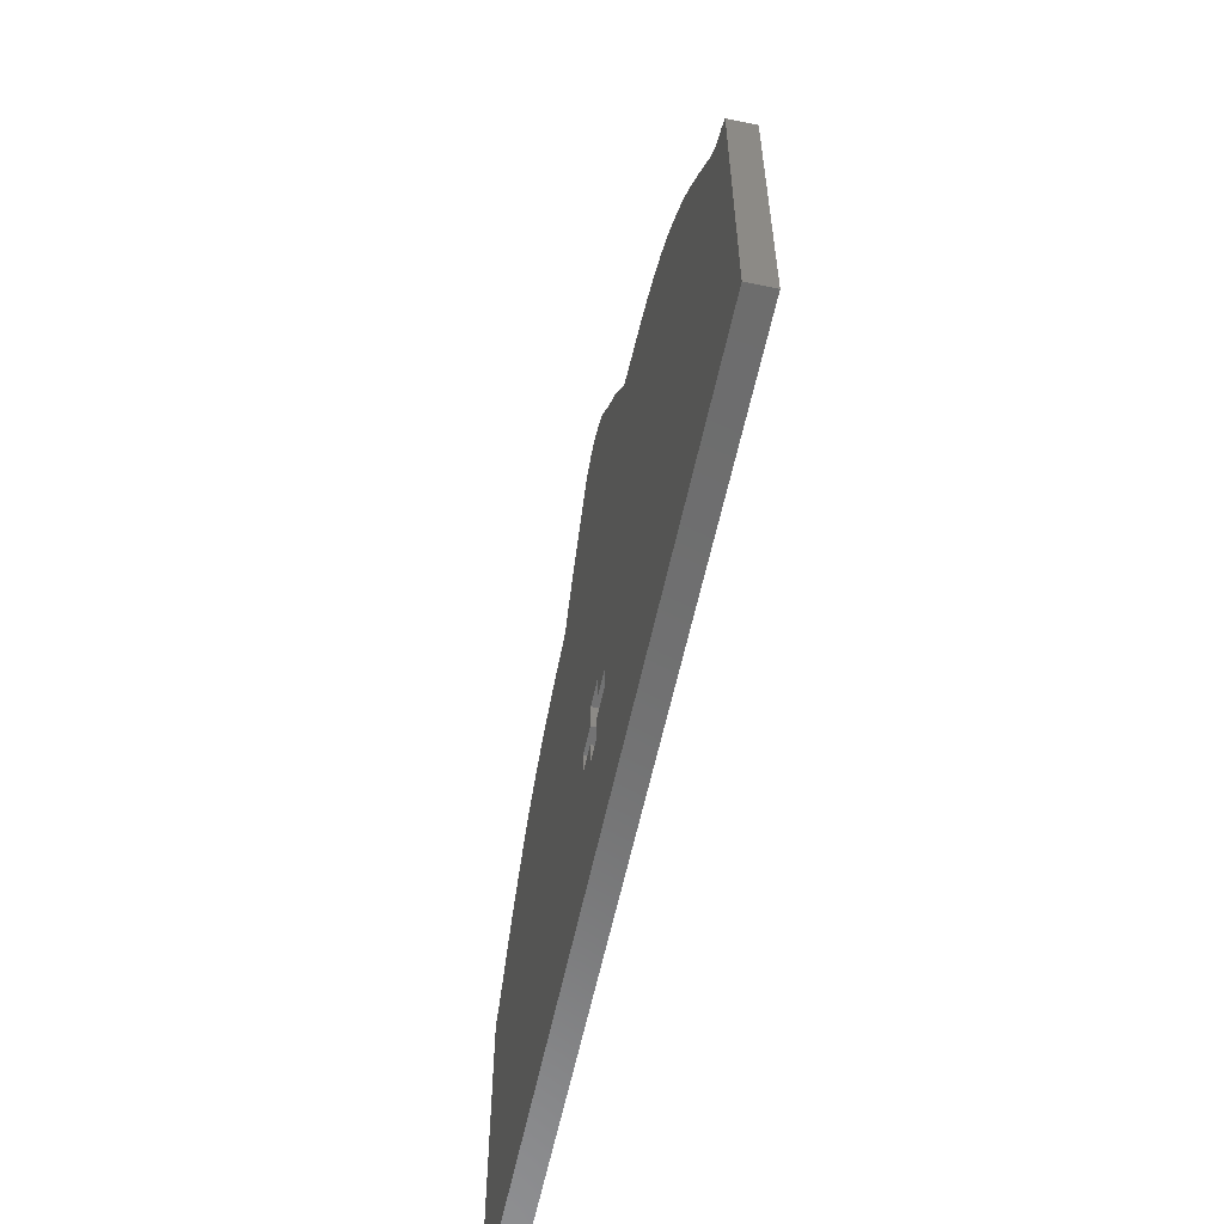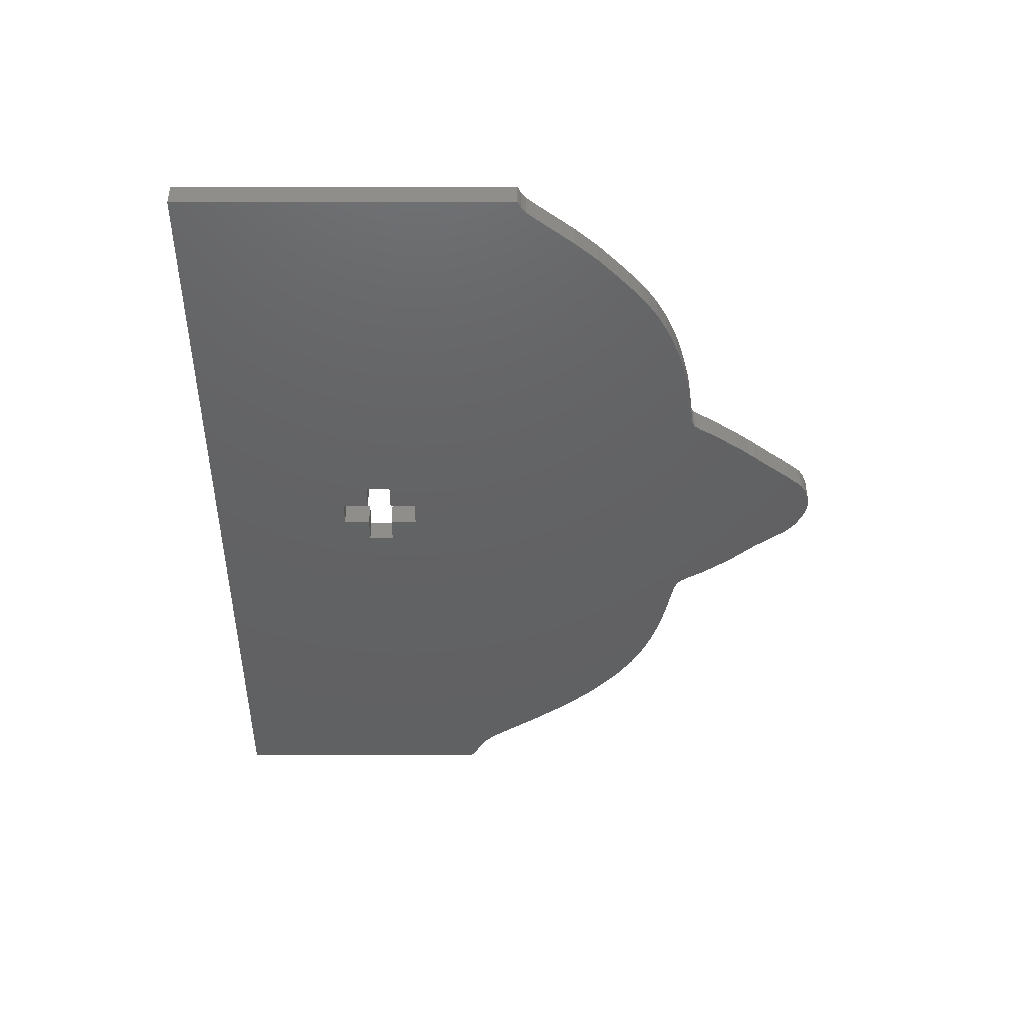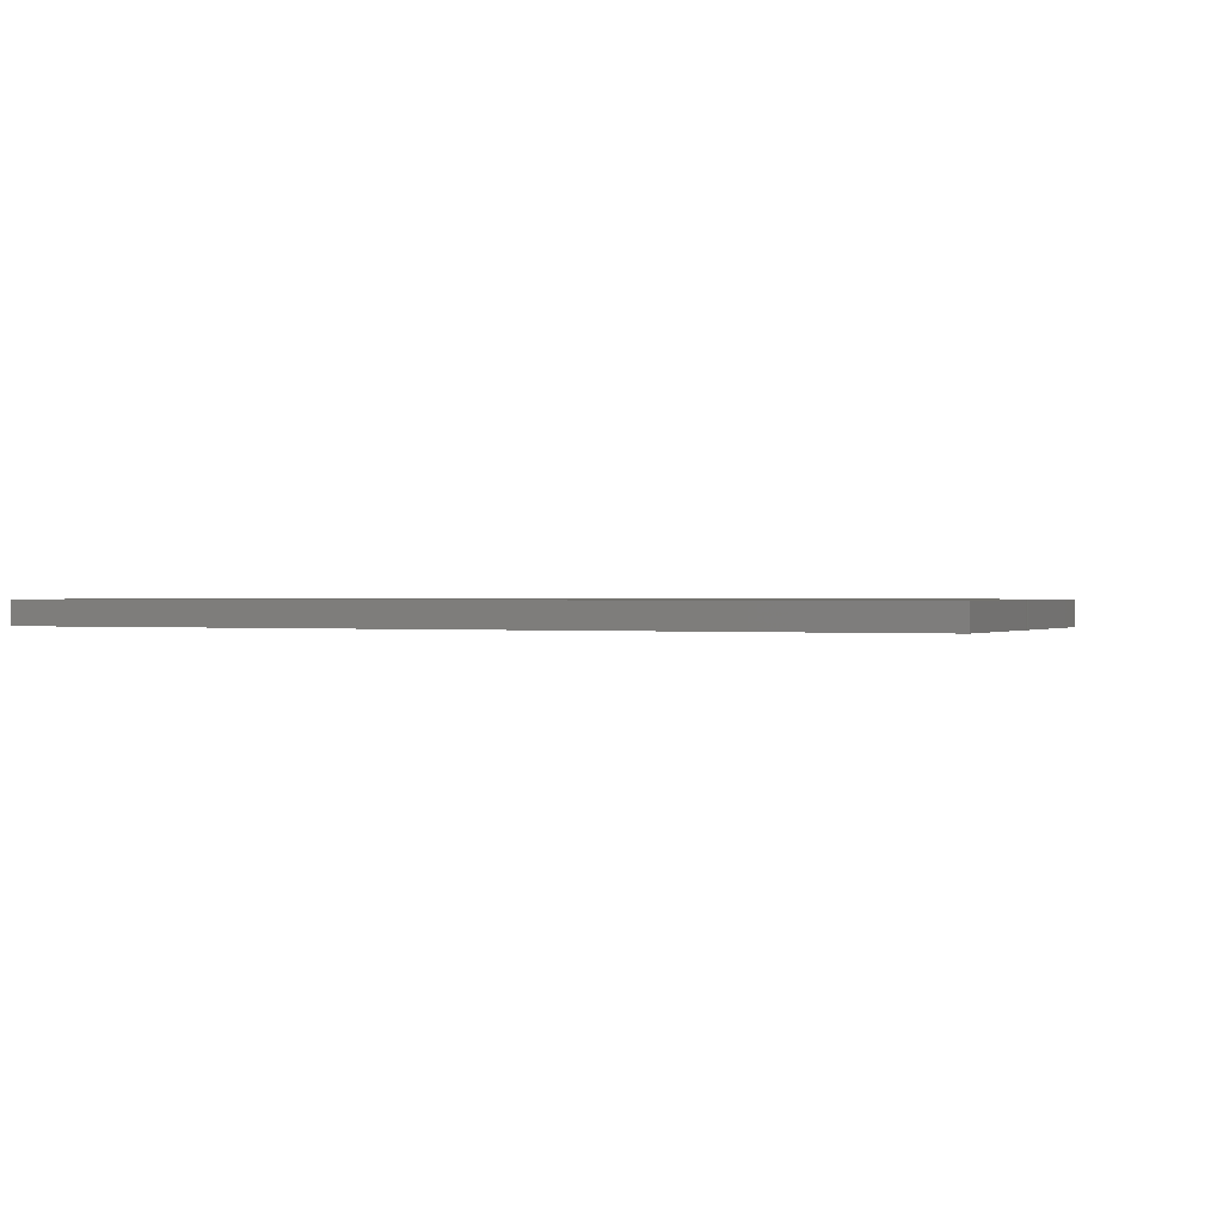
<metadata>
{"format":"stl","ext":"stl","renderer":"f3d","projection":"perspective","resolution":1024,"background":"white","views":[{"elev":-59.0,"azim":-101.9,"up":"+Y"},{"elev":-44.0,"azim":90.0,"up":"+Z"},{"elev":0.5,"azim":24.7,"up":"+Z"}]}
</metadata>
<code>
# stl→obj: 362 verts, 724 faces
v 85.23 -30.05 4.501
v 85.23 -30.53 4.501
v 85.23 -30.39 4.501
v 85.23 -61.94 4.501
v 2.31 -35.34 4.501
v -77.46 -61.94 4.501
v 7.065 -20.46 4.501
v -16.39 36.71 4.501
v -16.92 36.18 4.501
v 85.23 -29.79 4.501
v 12.13 -25.52 4.501
v 12.13 -30.28 4.501
v 85.22 -53.76 4.501
v 77.87 8.812 4.501
v 63.29 24.11 4.501
v 66.05 21.6 4.501
v 57.96 27.91 4.501
v 61.45 25.55 4.501
v 49.67 31.92 4.501
v 53.21 30.45 4.501
v 29.08 37.71 4.501
v -15.6 37.87 4.501
v 29.71 36.9 4.501
v 23.97 45.64 4.501
v -13.44 41.5 4.501
v 27.44 40.54 4.501
v 20.42 50.32 4.501
v 22.01 48.24 4.501
v 21.12 49.51 4.501
v -1.066 57.38 4.501
v 1.435 59.69 4.501
v -0.09168 58.48 4.501
v 13.53 59.15 4.501
v 11.47 60.74 4.501
v 10.37 61.16 4.501
v 7.486 61.73 4.501
v 4.336 61.12 4.501
v 15.3 56.96 4.501
v 15.64 56.55 4.501
v 17 54.79 4.501
v -4.255 53.14 4.501
v -7.225 49.51 4.501
v -6.777 50.01 4.501
v 22.92 47.09 4.501
v -8.993 47.53 4.501
v -40.46 29.19 4.501
v -2.755 -25.52 4.501
v -38.97 29.91 4.501
v 38.42 35 4.501
v 43.75 33.76 4.501
v 39.08 34.9 4.501
v 32.75 35.7 4.501
v 35.81 35.38 4.501
v 34.9 35.52 4.501
v 30.05 36.52 4.501
v -65.88 4.53 4.501
v -61.6 10.38 4.501
v -2.755 -30.28 4.501
v -74.16 -6.584 4.501
v -34.12 31.81 4.501
v -35.85 31.19 4.501
v -79.48 -9.796 4.501
v -78.76 -9.155 4.501
v -79.12 -9.413 4.501
v -46.41 25.58 4.501
v -58.54 14.27 4.501
v -54.66 18.54 4.501
v -71.49 -3.69 4.501
v -72.6 -5.09 4.501
v -69.1 -0.2467 4.501
v -18.47 35.51 4.501
v -17.53 35.82 4.501
v -18.13 35.64 4.501
v -28.57 33.41 4.501
v 2.31 -20.46 4.501
v -24.44 34.31 4.501
v 72.09 15.75 4.501
v 70.76 17.06 4.501
v 7.065 -35.34 4.501
v 85.23 -30.61 4.501
v 85.23 -53.52 4.501
v 85.23 0.884 4.501
v 83.98 1.556 4.501
v 84.7 1.199 4.501
v 84.92 1.088 4.501
v 83.58 1.863 4.501
v 84.47 1.328 4.501
v 83.88 1.64 4.501
v 82.93 2.406 4.501
v 81.55 4.055 4.501
v 77.19 9.659 4.501
v 75.98 11.26 4.501
v 70.03 17.76 4.501
v 70.42 17.4 4.501
v 70.5 17.33 4.501
v 68.17 19.6 4.501
v 66.6 21.07 4.501
v 62.99 24.36 4.501
v 60.69 26.12 4.501
v 58.51 27.62 4.501
v 55.21 29.49 4.501
v 53.41 30.36 4.501
v 45.41 33.3 4.501
v 45.84 33.2 4.501
v 44.79 33.45 4.501
v 37.7 35.15 4.501
v 31.01 36.01 4.501
v 31.23 35.97 4.501
v 30.98 36.02 4.501
v 30.26 36.35 4.501
v 27.99 39.63 4.501
v -14.66 39.47 4.501
v 27.85 39.85 4.501
v -6.138 50.72 4.501
v -5.032 52.03 4.501
v 20.19 50.65 4.501
v -5.837 51.08 4.501
v 18.25 53.09 4.501
v 3.83 60.94 4.501
v 12.83 59.85 4.501
v 12.98 59.72 4.501
v 12.93 59.77 4.501
v 11.55 60.7 4.501
v 9.774 61.43 4.501
v 8.862 61.62 4.501
v 9.655 61.47 4.501
v 6.616 61.7 4.501
v 7.006 61.74 4.501
v 5.346 61.47 4.501
v 5.414 61.49 4.501
v 1.984 60.02 4.501
v 1.86 59.97 4.501
v -0.3822 58.2 4.501
v -5.76 51.18 4.501
v -6.256 50.61 4.501
v -7.017 49.78 4.501
v -10.01 46.3 4.501
v -10.22 46.04 4.501
v -14.11 40.49 4.501
v -15.43 38.2 4.501
v -15.84 37.54 4.501
v -17.17 36.02 4.501
v -16.67 36.45 4.501
v -32.97 32.18 4.501
v -19.96 35.15 4.501
v -20.2 35.09 4.501
v -21.9 34.75 4.501
v -21.47 34.85 4.501
v -24.34 34.33 4.501
v -32.45 32.34 4.501
v -31.5 32.65 4.501
v -32.58 32.31 4.501
v -36.63 30.9 4.501
v -37.67 30.47 4.501
v -40.11 29.37 4.501
v -43.97 27.3 4.501
v -44.06 27.26 4.501
v -48.7 23.93 4.501
v -47.66 24.72 4.501
v -51.55 21.45 4.501
v -54.31 18.87 4.501
v -54.55 18.64 4.501
v -59.64 12.9 4.501
v -69.32 -0.5345 4.501
v -74.46 -6.788 4.501
v -75.84 -7.63 4.501
v -74.03 -6.436 4.501
v -76.74 -8.165 4.501
v -75.78 -7.584 4.501
v -75.71 -7.538 4.501
v -77.51 -8.363 4.501
v -77.91 -8.579 4.501
v -78.31 -8.908 4.501
v -78.06 -8.643 4.501
v -78.96 -9.284 4.501
v -79.27 -61.94 4.501
v -79.49 -61.95 4.501
v 7.065 -30.28 4.501
v 2.31 -30.28 4.501
v 2.31 -25.52 4.501
v 7.065 -25.52 4.501
v -77.46 -61.94 0
v 85.23 -61.94 0
v 85.22 -53.76 0
v 85.23 -53.52 0
v 85.23 -30.61 0
v 85.23 -30.53 0
v 85.23 -30.39 0
v 85.23 -30.05 0
v 85.23 -29.79 0
v 85.23 0.884 0
v 84.92 1.088 0
v 84.7 1.199 0
v 84.47 1.328 0
v 83.98 1.556 0
v 83.88 1.64 0
v 83.58 1.863 0
v 82.93 2.406 0
v 81.55 4.055 0
v 77.87 8.812 0
v 77.19 9.659 0
v 75.98 11.26 0
v 72.09 15.75 0
v 70.76 17.06 0
v 70.5 17.33 0
v 70.42 17.4 0
v 70.03 17.76 0
v 68.17 19.6 0
v 66.6 21.07 0
v 66.05 21.6 0
v 63.29 24.11 0
v 62.99 24.36 0
v 61.45 25.55 0
v 60.69 26.12 0
v 58.51 27.62 0
v 57.96 27.91 0
v 55.21 29.49 0
v 53.41 30.36 0
v 53.21 30.45 0
v 49.67 31.92 0
v 45.84 33.2 0
v 45.41 33.3 0
v 44.79 33.45 0
v 43.75 33.76 0
v 39.08 34.9 0
v 38.42 35 0
v 37.7 35.15 0
v 35.81 35.38 0
v 34.9 35.52 0
v 32.75 35.7 0
v 31.23 35.97 0
v 31.01 36.01 0
v 30.98 36.02 0
v 30.26 36.35 0
v 30.05 36.52 0
v 29.71 36.9 0
v 29.08 37.71 0
v 27.99 39.63 0
v 27.85 39.85 0
v 27.44 40.54 0
v 23.97 45.64 0
v 22.92 47.09 0
v 22.01 48.24 0
v 21.12 49.51 0
v 20.42 50.32 0
v 20.19 50.65 0
v 18.25 53.09 0
v 17 54.79 0
v 15.64 56.55 0
v 15.3 56.96 0
v 13.53 59.15 0
v 12.98 59.72 0
v 12.93 59.77 0
v 12.83 59.85 0
v 11.55 60.7 0
v 11.47 60.74 0
v 10.37 61.16 0
v 9.774 61.43 0
v 9.655 61.47 0
v 8.862 61.62 0
v 7.486 61.73 0
v 7.006 61.74 0
v 6.616 61.7 0
v 5.414 61.49 0
v 5.346 61.47 0
v 4.336 61.12 0
v 3.83 60.94 0
v 1.984 60.02 0
v 1.86 59.97 0
v 1.435 59.69 0
v -0.09168 58.48 0
v -0.3822 58.2 0
v -1.066 57.38 0
v -4.255 53.14 0
v -5.032 52.03 0
v -5.76 51.18 0
v -5.837 51.08 0
v -6.138 50.72 0
v -6.256 50.61 0
v -6.777 50.01 0
v -7.017 49.78 0
v -7.225 49.51 0
v -8.993 47.53 0
v -10.01 46.3 0
v -10.22 46.04 0
v -13.44 41.5 0
v -14.11 40.49 0
v -14.66 39.47 0
v -15.43 38.2 0
v -15.6 37.87 0
v -15.84 37.54 0
v -16.39 36.71 0
v -16.67 36.45 0
v -16.92 36.18 0
v -17.17 36.02 0
v -17.53 35.82 0
v -18.13 35.64 0
v -18.47 35.51 0
v -19.96 35.15 0
v -20.2 35.09 0
v -21.47 34.85 0
v -21.9 34.75 0
v -24.34 34.33 0
v -24.44 34.31 0
v -28.57 33.41 0
v -31.5 32.65 0
v -32.45 32.34 0
v -32.58 32.31 0
v -32.97 32.18 0
v -34.12 31.81 0
v -35.85 31.19 0
v -36.63 30.9 0
v -37.67 30.47 0
v -38.97 29.91 0
v -40.11 29.37 0
v -40.46 29.19 0
v -43.97 27.3 0
v -44.06 27.26 0
v -46.41 25.58 0
v -47.66 24.72 0
v -48.7 23.93 0
v -51.55 21.45 0
v -54.31 18.87 0
v -54.55 18.64 0
v -54.66 18.54 0
v -58.54 14.27 0
v -59.64 12.9 0
v -61.6 10.38 0
v -65.88 4.53 0
v -69.1 -0.2467 0
v -69.32 -0.5345 0
v -71.49 -3.69 0
v -72.6 -5.09 0
v -74.03 -6.436 0
v -74.16 -6.584 0
v -74.46 -6.788 0
v -75.71 -7.538 0
v -75.78 -7.584 0
v -75.84 -7.63 0
v -76.74 -8.165 0
v -77.51 -8.363 0
v -77.91 -8.579 0
v -78.06 -8.643 0
v -78.31 -8.908 0
v -78.76 -9.155 0
v -78.96 -9.284 0
v -79.12 -9.413 0
v -79.48 -9.796 0
v -79.49 -61.95 0
v -79.27 -61.94 0
v 7.065 -30.28 0
v 7.065 -35.34 0
v 2.31 -35.34 0
v 2.31 -30.28 0
v -2.755 -30.28 0
v -2.755 -25.52 0
v 2.31 -25.52 0
v 2.31 -20.46 0
v 7.065 -20.46 0
v 7.065 -25.52 0
v 12.13 -25.52 0
v 12.13 -30.28 0
f 1 2 3
f 4 5 6
f 7 8 9
f 10 11 12
f 12 4 13
f 11 10 14
f 15 11 16
f 17 11 18
f 19 11 20
f 8 21 22
f 21 8 23
f 24 25 26
f 27 28 29
f 30 31 32
f 33 34 35
f 36 37 35
f 38 30 39
f 40 30 41
f 42 28 43
f 44 45 24
f 46 47 48
f 49 50 51
f 52 53 54
f 8 7 55
f 56 47 57
f 58 59 6
f 47 60 61
f 62 63 64
f 65 47 46
f 66 47 67
f 58 68 69
f 68 47 70
f 71 72 73
f 74 75 76
f 11 77 78
f 4 12 79
f 12 80 2
f 81 12 13
f 80 12 81
f 2 1 12
f 82 83 10
f 84 83 82
f 10 12 1
f 82 85 84
f 86 10 83
f 83 84 87
f 86 83 88
f 10 86 89
f 10 89 90
f 14 10 90
f 11 14 91
f 11 91 92
f 11 92 77
f 93 78 94
f 78 95 94
f 11 50 7
f 96 11 93
f 97 11 96
f 16 11 97
f 98 11 15
f 18 11 98
f 17 18 99
f 99 100 17
f 101 11 17
f 102 11 101
f 20 11 102
f 103 19 104
f 103 11 19
f 105 11 103
f 50 11 105
f 7 9 75
f 53 49 106
f 53 7 49
f 52 7 53
f 107 52 108
f 107 7 52
f 109 7 107
f 110 7 109
f 8 55 23
f 111 112 21
f 113 112 111
f 112 26 25
f 26 112 113
f 28 45 44
f 27 114 28
f 115 27 116
f 27 115 117
f 118 41 115
f 39 30 40
f 33 37 119
f 33 119 38
f 120 33 121
f 120 121 122
f 34 33 120
f 34 120 123
f 37 33 35
f 124 125 35
f 125 124 126
f 36 35 125
f 127 36 128
f 127 129 36
f 129 127 130
f 37 36 129
f 131 38 119
f 131 30 38
f 31 131 132
f 31 30 131
f 30 32 133
f 41 118 40
f 115 134 117
f 115 116 118
f 114 27 117
f 135 43 114
f 28 114 43
f 43 136 42
f 45 28 42
f 137 24 45
f 138 24 137
f 25 24 138
f 112 25 139
f 112 22 21
f 22 112 140
f 8 22 141
f 72 75 142
f 9 8 143
f 142 75 9
f 75 144 47
f 75 145 146
f 71 75 72
f 145 75 71
f 147 146 148
f 147 75 146
f 76 147 149
f 76 75 147
f 150 74 151
f 150 75 74
f 150 152 144
f 144 75 150
f 47 144 60
f 153 47 61
f 47 153 154
f 47 68 58
f 46 48 155
f 65 46 156
f 65 156 157
f 158 47 65
f 158 65 159
f 160 47 158
f 161 47 160
f 67 161 162
f 67 47 161
f 163 47 66
f 57 47 163
f 70 47 56
f 68 70 164
f 165 166 6
f 59 58 69
f 59 69 167
f 6 59 165
f 168 62 6
f 169 165 170
f 166 165 169
f 168 171 172
f 6 166 168
f 168 172 173
f 174 173 172
f 173 62 168
f 63 62 173
f 64 63 175
f 6 62 176
f 62 177 176
f 79 12 178
f 5 4 79
f 58 6 5
f 5 179 58
f 47 154 48
f 75 47 180
f 55 7 110
f 7 50 49
f 181 11 7
f 11 78 93
f 6 182 4
f 4 182 183
f 4 183 13
f 13 183 184
f 13 184 81
f 81 184 185
f 81 185 80
f 80 185 186
f 80 186 2
f 2 186 187
f 2 187 3
f 3 187 188
f 3 188 1
f 1 188 189
f 1 189 10
f 10 189 190
f 10 190 82
f 82 190 191
f 82 191 85
f 85 191 192
f 85 192 84
f 84 192 193
f 84 193 87
f 87 193 194
f 87 194 83
f 83 194 195
f 83 195 88
f 88 195 196
f 88 196 86
f 86 196 197
f 86 197 89
f 89 197 198
f 89 198 90
f 90 198 199
f 90 199 14
f 14 199 200
f 14 200 91
f 91 200 201
f 91 201 92
f 92 201 202
f 92 202 77
f 77 202 203
f 77 203 78
f 78 203 204
f 78 204 95
f 95 204 205
f 95 205 94
f 94 205 206
f 94 206 93
f 93 206 207
f 93 207 96
f 96 207 208
f 96 208 97
f 97 208 209
f 97 209 16
f 16 209 210
f 16 210 15
f 15 210 211
f 15 211 98
f 98 211 212
f 98 212 18
f 18 212 213
f 18 213 99
f 99 213 214
f 99 214 100
f 100 214 215
f 100 215 17
f 17 215 216
f 17 216 101
f 101 216 217
f 101 217 102
f 102 217 218
f 102 218 20
f 20 218 219
f 20 219 19
f 19 219 220
f 19 220 104
f 104 220 221
f 104 221 103
f 103 221 222
f 103 222 105
f 105 222 223
f 105 223 50
f 50 223 224
f 50 224 51
f 51 224 225
f 51 225 49
f 49 225 226
f 49 226 106
f 106 226 227
f 106 227 53
f 53 227 228
f 53 228 54
f 54 228 229
f 54 229 52
f 52 229 230
f 52 230 108
f 108 230 231
f 108 231 107
f 107 231 232
f 107 232 109
f 109 232 233
f 109 233 110
f 110 233 234
f 110 234 55
f 55 234 235
f 55 235 23
f 23 235 236
f 23 236 21
f 21 236 237
f 21 237 111
f 111 237 238
f 111 238 113
f 113 238 239
f 113 239 26
f 26 239 240
f 26 240 24
f 24 240 241
f 24 241 44
f 44 241 242
f 44 242 28
f 28 242 243
f 28 243 29
f 29 243 244
f 29 244 27
f 27 244 245
f 27 245 116
f 116 245 246
f 116 246 118
f 118 246 247
f 118 247 40
f 40 247 248
f 40 248 39
f 39 248 249
f 39 249 38
f 38 249 250
f 38 250 33
f 33 250 251
f 33 251 121
f 121 251 252
f 121 252 122
f 122 252 253
f 122 253 120
f 120 253 254
f 120 254 123
f 123 254 255
f 123 255 34
f 34 255 256
f 34 256 35
f 35 256 257
f 35 257 124
f 124 257 258
f 124 258 126
f 126 258 259
f 126 259 125
f 125 259 260
f 125 260 36
f 36 260 261
f 36 261 128
f 128 261 262
f 128 262 127
f 127 262 263
f 127 263 130
f 130 263 264
f 130 264 129
f 129 264 265
f 129 265 37
f 37 265 266
f 37 266 119
f 119 266 267
f 119 267 131
f 131 267 268
f 131 268 132
f 132 268 269
f 132 269 31
f 31 269 270
f 31 270 32
f 32 270 271
f 32 271 133
f 133 271 272
f 133 272 30
f 30 272 273
f 30 273 41
f 41 273 274
f 41 274 115
f 115 274 275
f 115 275 134
f 134 275 276
f 134 276 117
f 117 276 277
f 117 277 114
f 114 277 278
f 114 278 135
f 135 278 279
f 135 279 43
f 43 279 280
f 43 280 136
f 136 280 281
f 136 281 42
f 42 281 282
f 42 282 45
f 45 282 283
f 45 283 137
f 137 283 284
f 137 284 138
f 138 284 285
f 138 285 25
f 25 285 286
f 25 286 139
f 139 286 287
f 139 287 112
f 112 287 288
f 112 288 140
f 140 288 289
f 140 289 22
f 22 289 290
f 22 290 141
f 141 290 291
f 141 291 8
f 8 291 292
f 8 292 143
f 143 292 293
f 143 293 9
f 9 293 294
f 9 294 142
f 142 294 295
f 142 295 72
f 72 295 296
f 72 296 73
f 73 296 297
f 73 297 71
f 71 297 298
f 71 298 145
f 145 298 299
f 145 299 146
f 146 299 300
f 146 300 148
f 148 300 301
f 148 301 147
f 147 301 302
f 147 302 149
f 149 302 303
f 149 303 76
f 76 303 304
f 76 304 74
f 74 304 305
f 74 305 151
f 151 305 306
f 151 306 150
f 150 306 307
f 150 307 152
f 152 307 308
f 152 308 144
f 144 308 309
f 144 309 60
f 60 309 310
f 60 310 61
f 61 310 311
f 61 311 153
f 153 311 312
f 153 312 154
f 154 312 313
f 154 313 48
f 48 313 314
f 48 314 155
f 155 314 315
f 155 315 46
f 46 315 316
f 46 316 156
f 156 316 317
f 156 317 157
f 157 317 318
f 157 318 65
f 65 318 319
f 65 319 159
f 159 319 320
f 159 320 158
f 158 320 321
f 158 321 160
f 160 321 322
f 160 322 161
f 161 322 323
f 161 323 162
f 162 323 324
f 162 324 67
f 67 324 325
f 67 325 66
f 66 325 326
f 66 326 163
f 163 326 327
f 163 327 57
f 57 327 328
f 57 328 56
f 56 328 329
f 56 329 70
f 70 329 330
f 70 330 164
f 164 330 331
f 164 331 68
f 68 331 332
f 68 332 69
f 69 332 333
f 69 333 167
f 167 333 334
f 167 334 59
f 59 334 335
f 59 335 165
f 165 335 336
f 165 336 170
f 170 336 337
f 170 337 169
f 169 337 338
f 169 338 166
f 166 338 339
f 166 339 168
f 168 339 340
f 168 340 171
f 171 340 341
f 171 341 172
f 172 341 342
f 172 342 174
f 174 342 343
f 174 343 173
f 173 343 344
f 173 344 63
f 63 344 345
f 63 345 175
f 175 345 346
f 175 346 64
f 64 346 347
f 64 347 62
f 62 347 348
f 62 348 177
f 177 348 349
f 177 349 176
f 176 349 350
f 176 350 6
f 6 350 182
f 178 351 79
f 79 351 352
f 79 352 5
f 5 352 353
f 5 353 179
f 179 353 354
f 179 354 58
f 58 354 355
f 58 355 47
f 47 355 356
f 47 356 180
f 180 356 357
f 180 357 75
f 75 357 358
f 75 358 7
f 7 358 359
f 7 359 181
f 181 359 360
f 181 360 11
f 11 360 361
f 11 361 12
f 12 361 362
f 12 362 178
f 178 362 351
f 187 189 188
f 353 183 182
f 292 359 294
f 361 190 362
f 183 362 184
f 190 361 200
f 361 211 210
f 361 216 213
f 361 220 219
f 237 292 290
f 292 237 236
f 286 241 240
f 243 245 244
f 270 273 271
f 256 251 257
f 266 261 257
f 273 250 249
f 273 248 274
f 243 282 280
f 283 242 241
f 356 316 314
f 224 226 225
f 228 230 229
f 359 292 235
f 356 329 328
f 335 355 182
f 310 356 311
f 345 348 347
f 356 319 316
f 356 326 325
f 332 355 333
f 356 332 330
f 296 298 297
f 358 305 304
f 203 361 204
f 362 183 352
f 186 362 187
f 362 185 184
f 362 186 185
f 189 187 362
f 195 191 190
f 195 193 191
f 362 190 189
f 192 191 193
f 190 197 195
f 193 195 194
f 195 197 196
f 197 190 198
f 198 190 199
f 190 200 199
f 200 361 201
f 201 361 202
f 202 361 203
f 204 207 206
f 205 204 206
f 224 361 359
f 361 208 207
f 361 209 208
f 361 210 209
f 361 212 211
f 361 213 212
f 213 216 214
f 215 214 216
f 361 217 216
f 361 218 217
f 361 219 218
f 220 222 221
f 361 222 220
f 361 223 222
f 361 224 223
f 294 359 358
f 226 228 227
f 359 228 226
f 359 230 228
f 230 232 231
f 359 232 230
f 359 233 232
f 359 234 233
f 235 292 236
f 288 238 237
f 288 239 238
f 240 288 286
f 288 240 239
f 283 243 242
f 278 245 243
f 245 275 246
f 275 245 277
f 274 247 275
f 273 249 248
f 266 251 267
f 267 251 250
f 251 254 252
f 252 254 253
f 251 256 254
f 254 256 255
f 251 266 257
f 260 258 257
f 258 260 259
f 257 261 260
f 261 263 262
f 265 263 261
f 263 265 264
f 261 266 265
f 250 268 267
f 273 268 250
f 268 270 269
f 273 270 268
f 271 273 272
f 247 274 248
f 276 275 277
f 246 275 247
f 245 278 277
f 280 279 278
f 278 243 280
f 281 280 282
f 243 283 282
f 241 284 283
f 241 285 284
f 241 286 285
f 286 288 287
f 290 288 237
f 288 290 289
f 290 292 291
f 358 296 295
f 292 294 293
f 358 295 294
f 309 358 356
f 299 358 300
f 358 298 296
f 358 299 298
f 300 302 301
f 358 302 300
f 302 304 303
f 358 304 302
f 305 307 306
f 358 307 305
f 308 307 309
f 358 309 307
f 309 356 310
f 356 312 311
f 312 356 313
f 332 356 355
f 314 316 315
f 316 319 317
f 317 319 318
f 356 321 319
f 319 321 320
f 356 322 321
f 356 323 322
f 323 325 324
f 356 325 323
f 356 327 326
f 356 328 327
f 356 330 329
f 330 332 331
f 339 336 182
f 355 335 333
f 333 335 334
f 335 182 336
f 348 340 182
f 336 338 337
f 336 339 338
f 341 340 342
f 339 182 340
f 342 340 344
f 344 343 342
f 348 344 340
f 348 345 344
f 345 347 346
f 348 182 350
f 349 348 350
f 362 352 351
f 183 353 352
f 182 355 353
f 354 353 355
f 313 356 314
f 356 358 357
f 359 235 234
f 224 359 226
f 361 360 359
f 204 361 207

</code>
